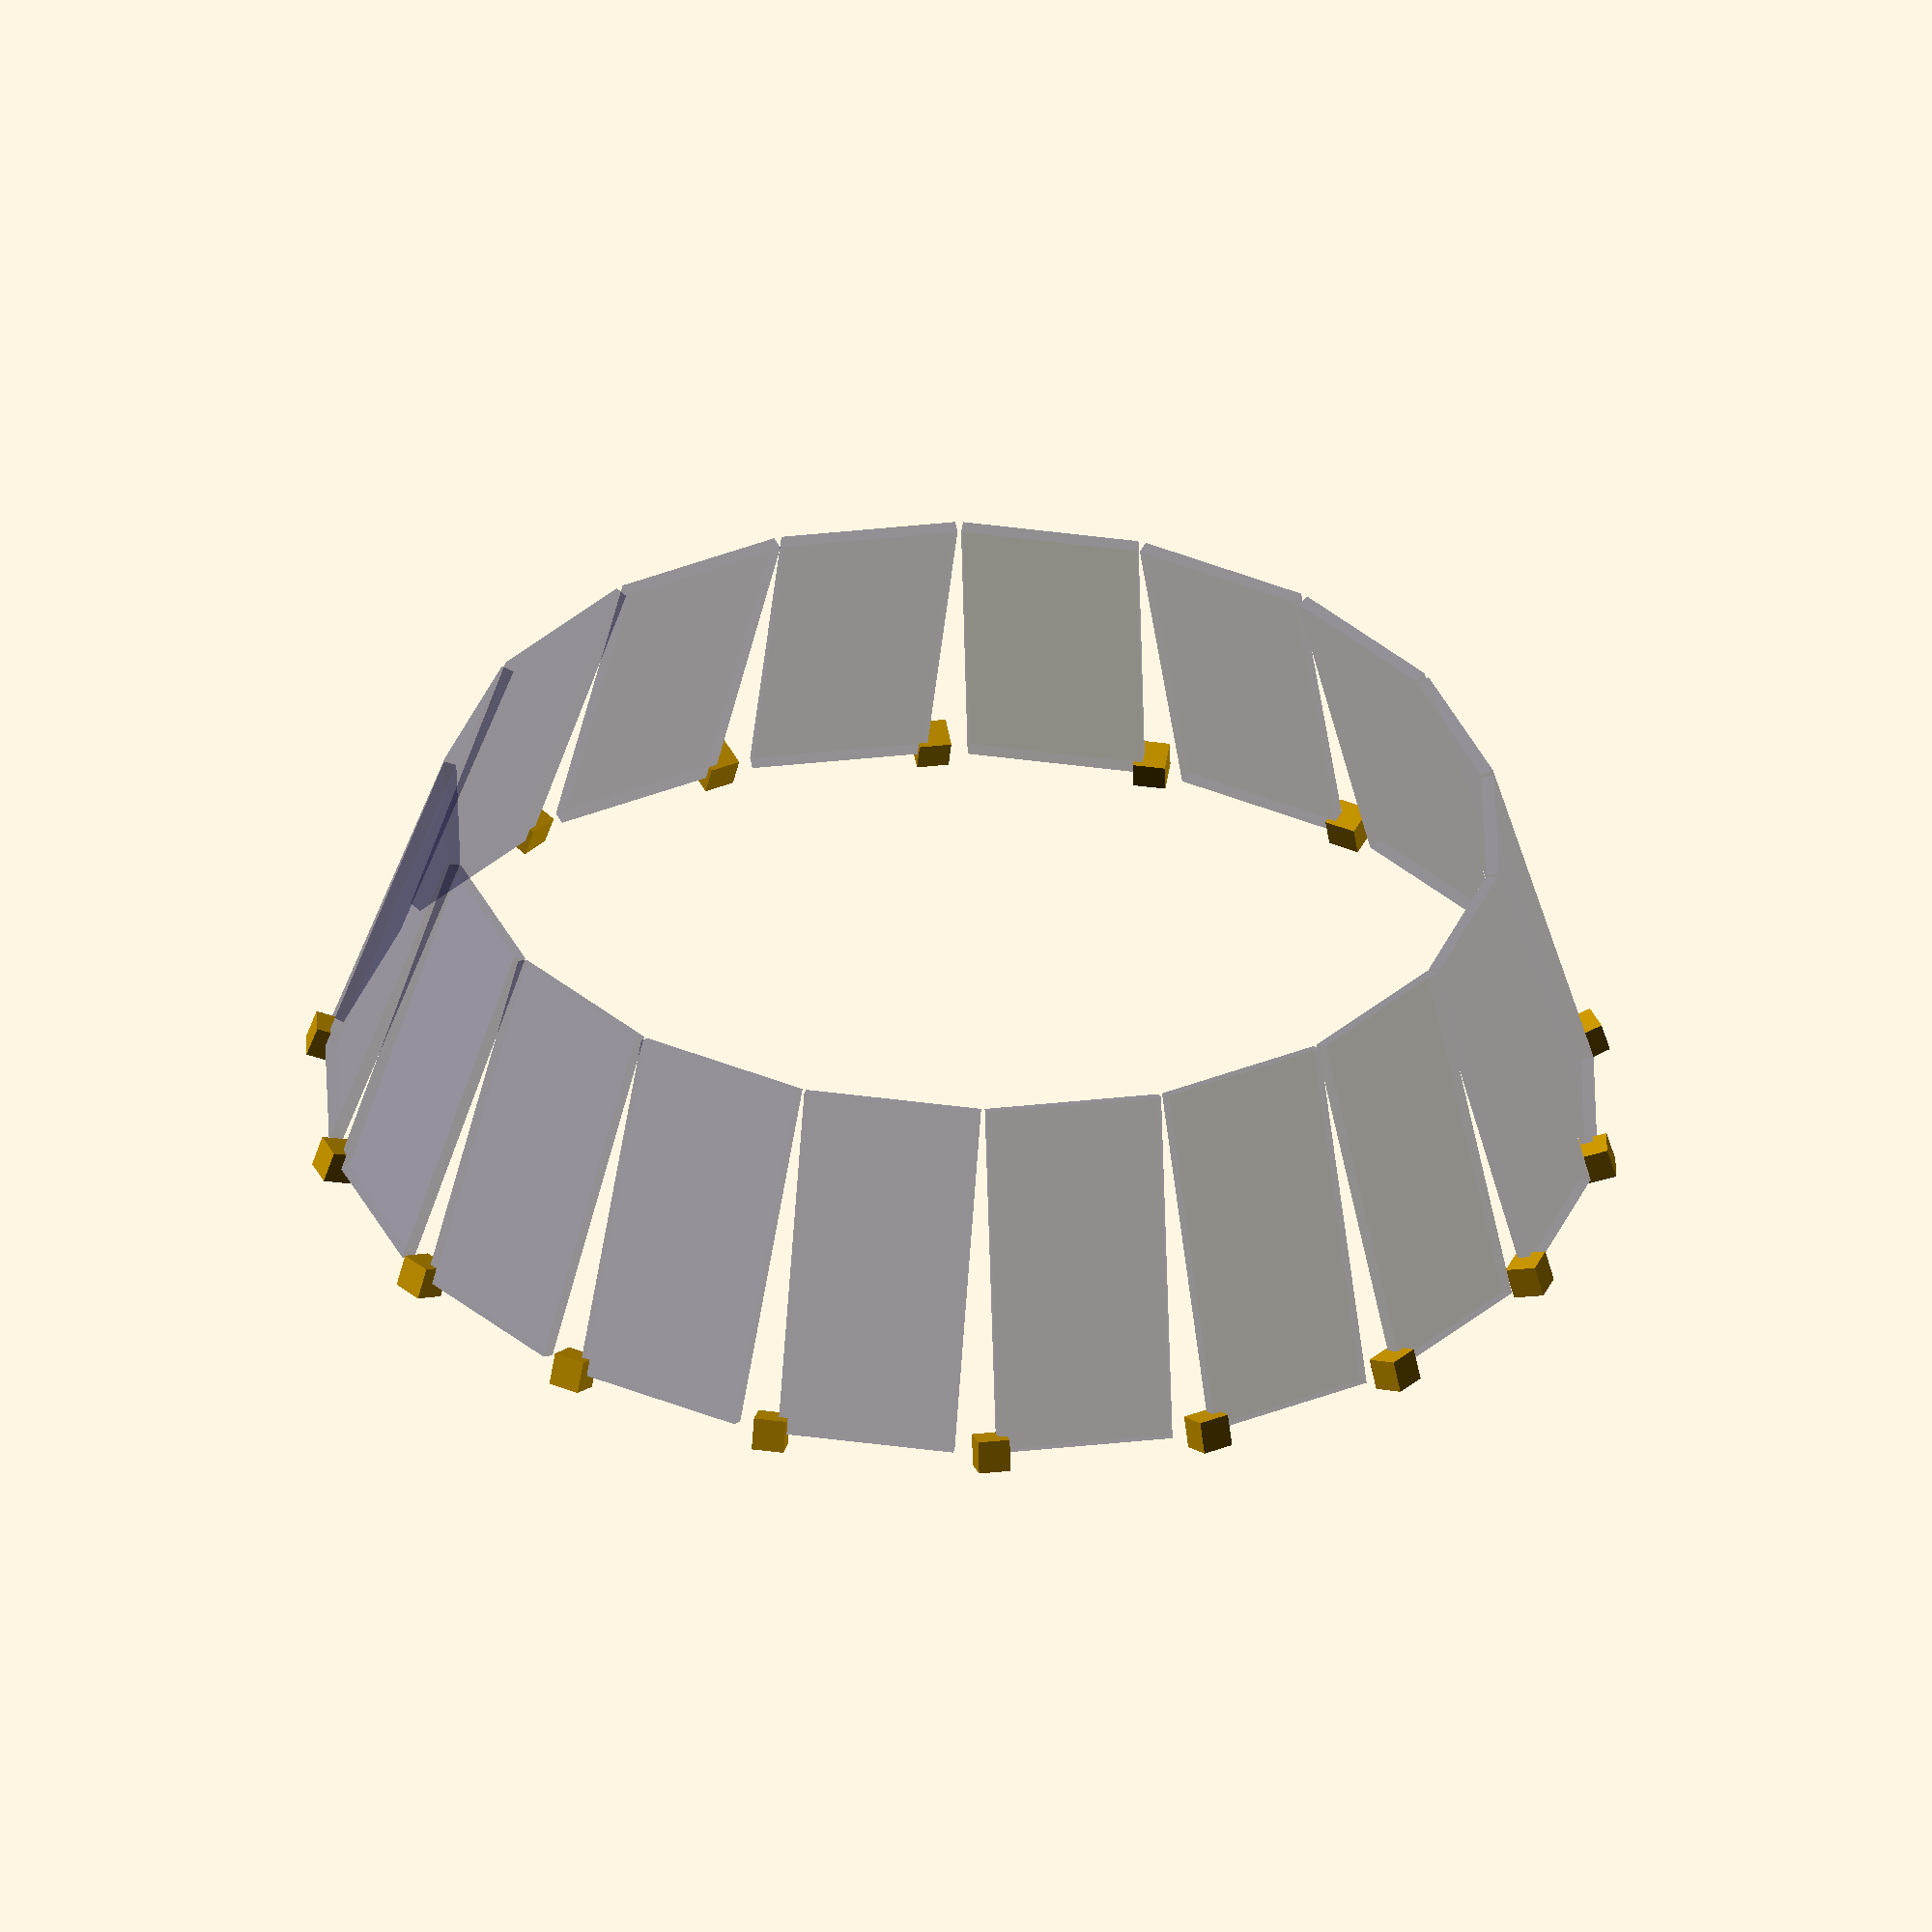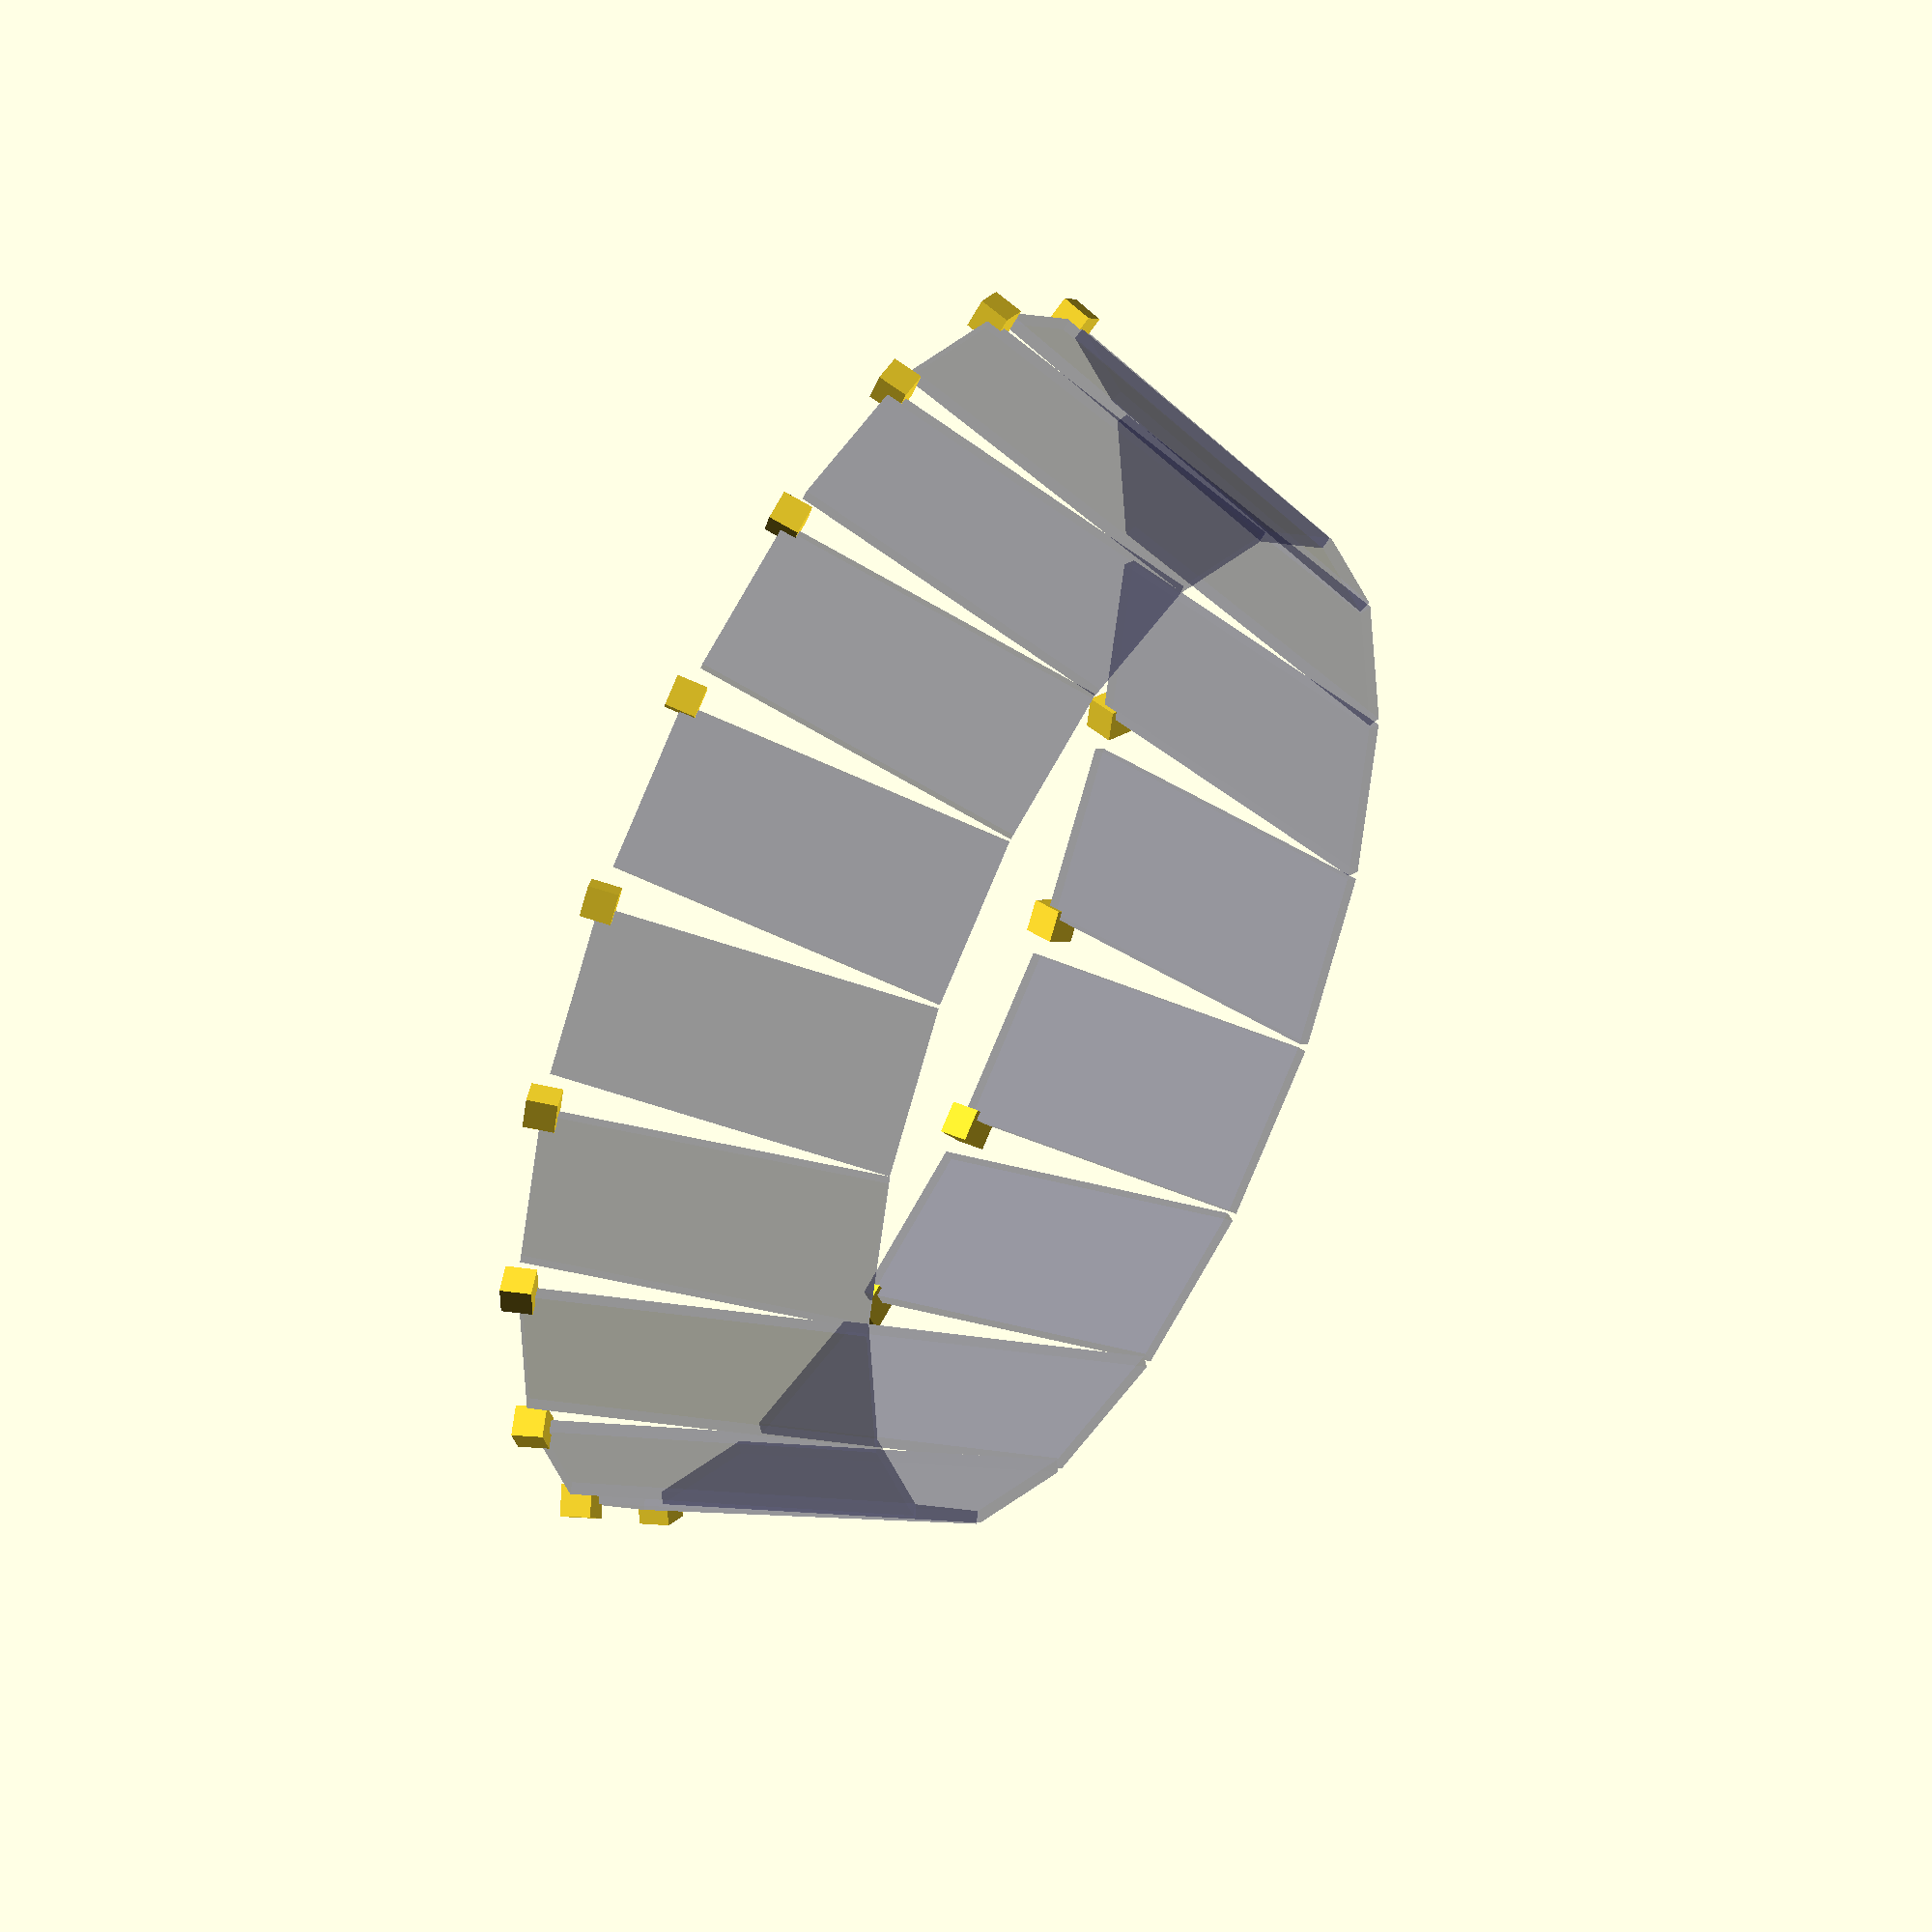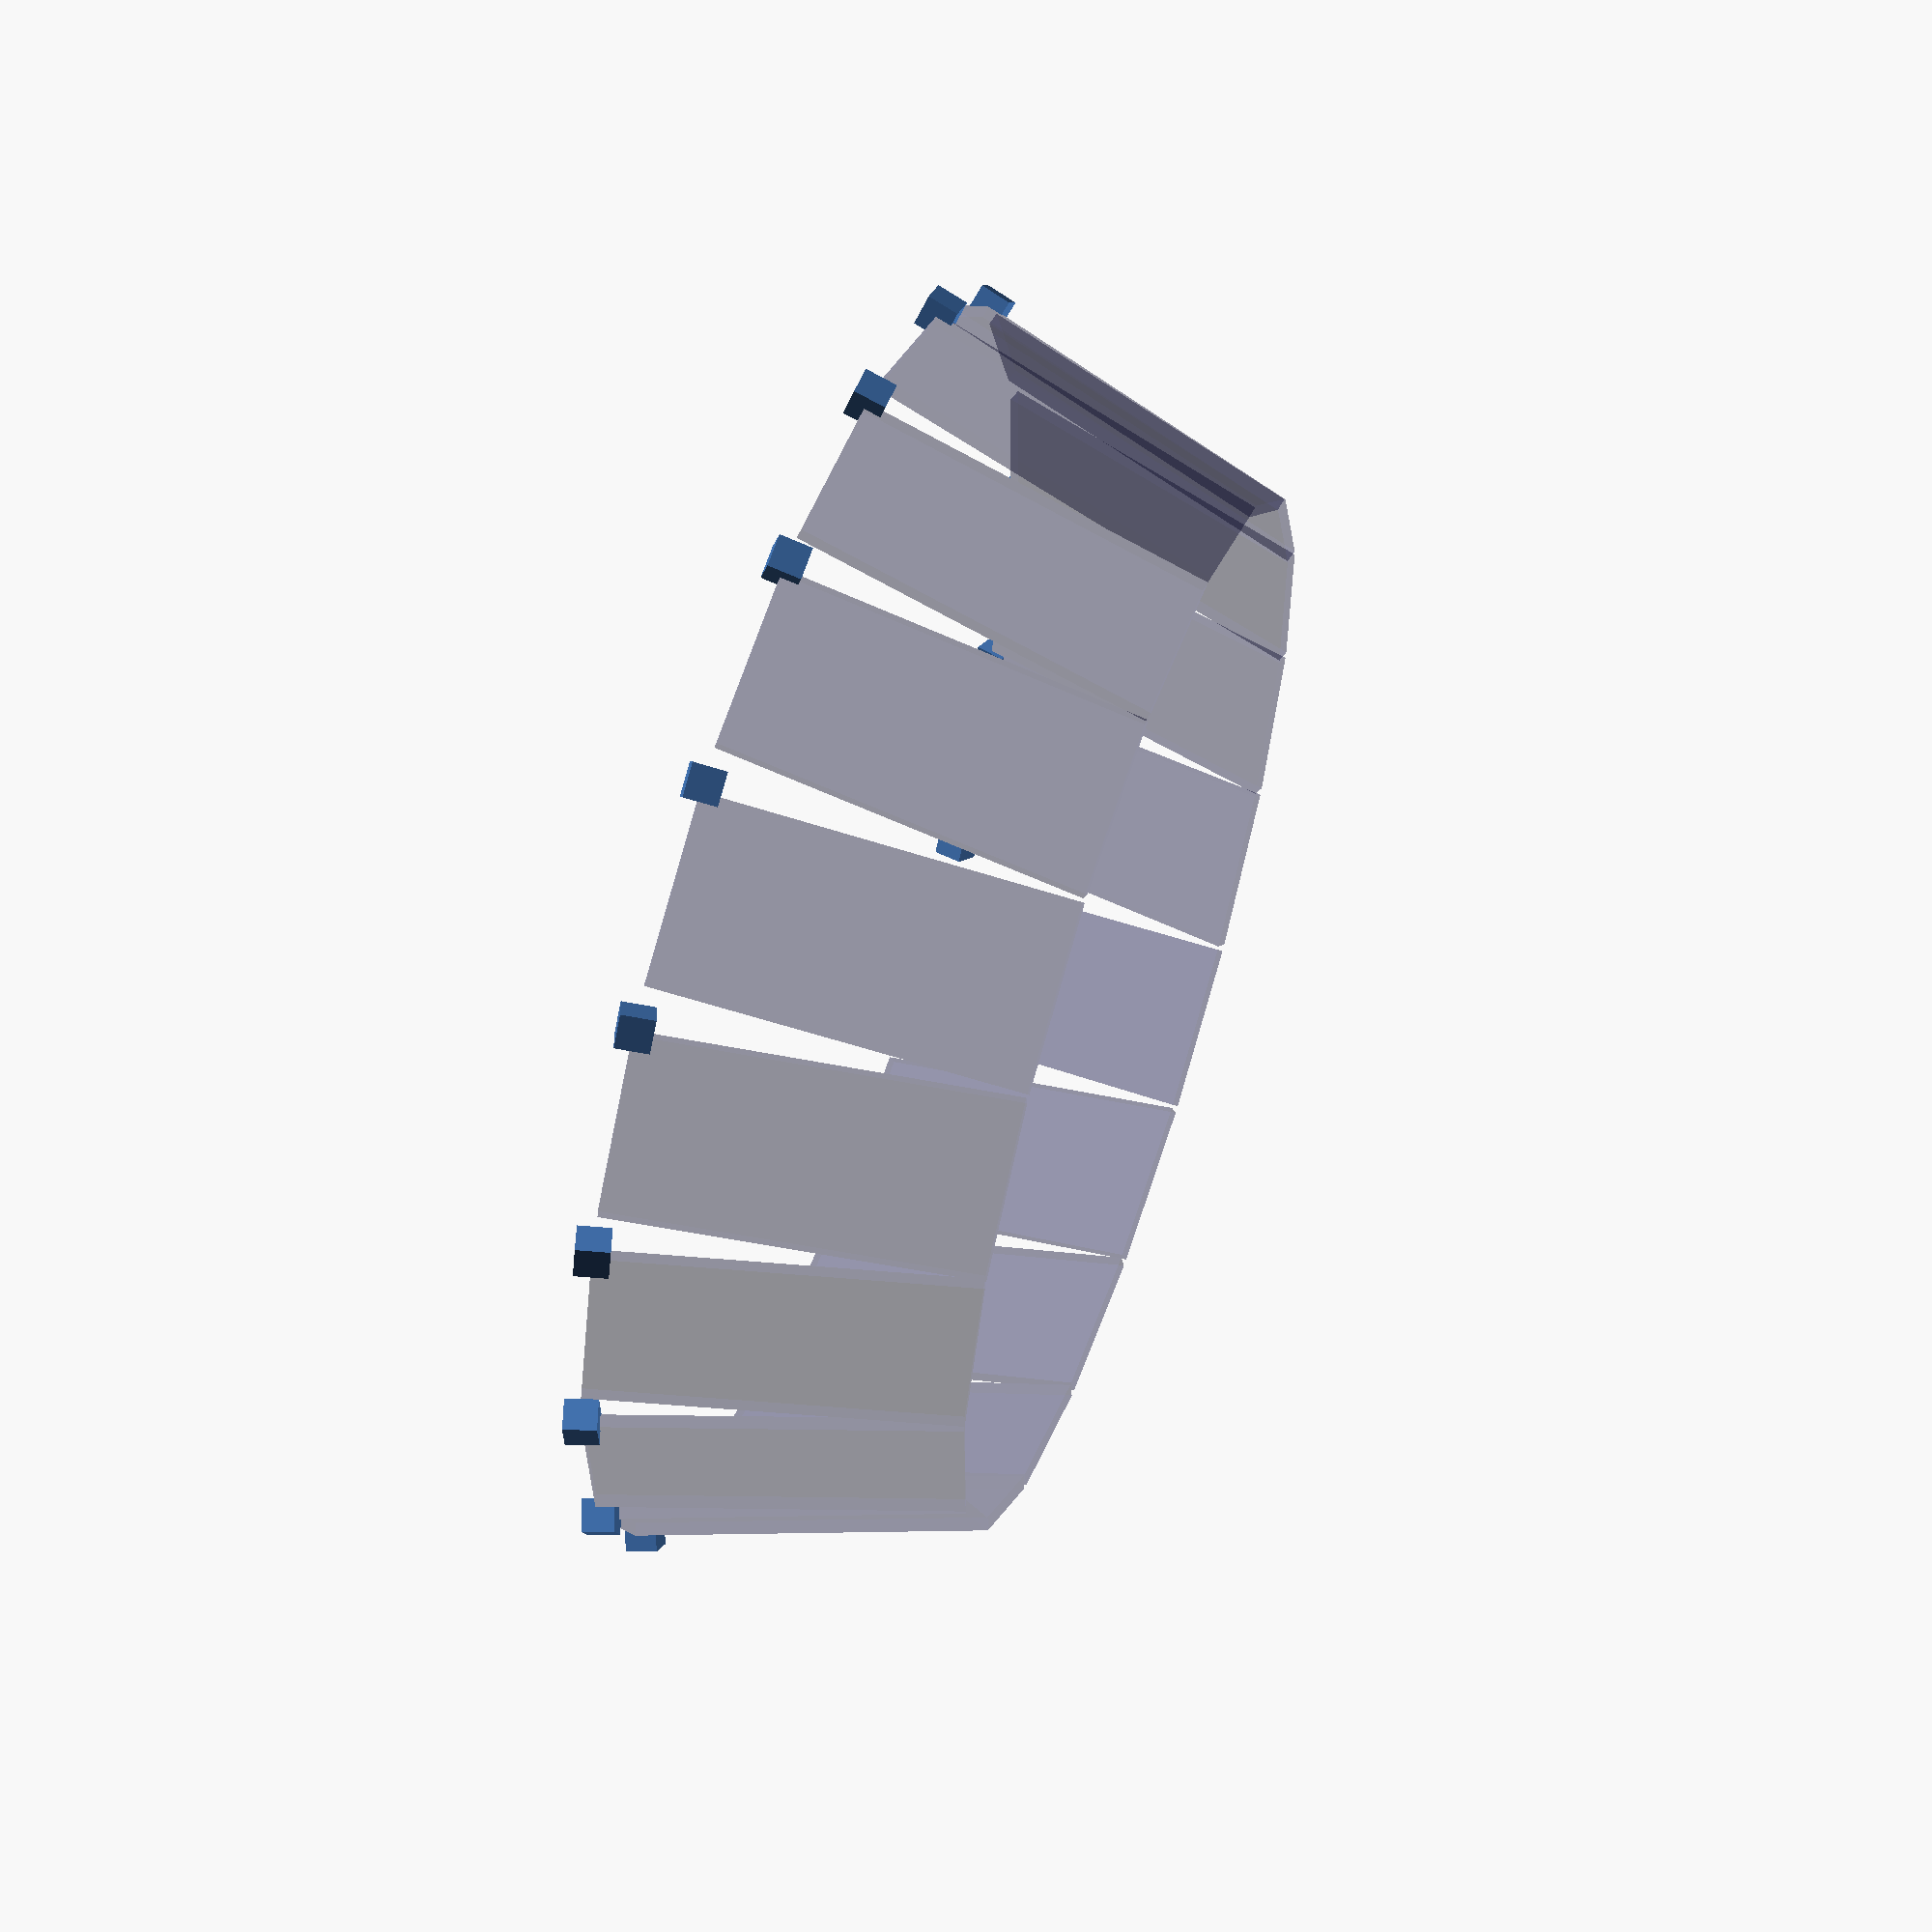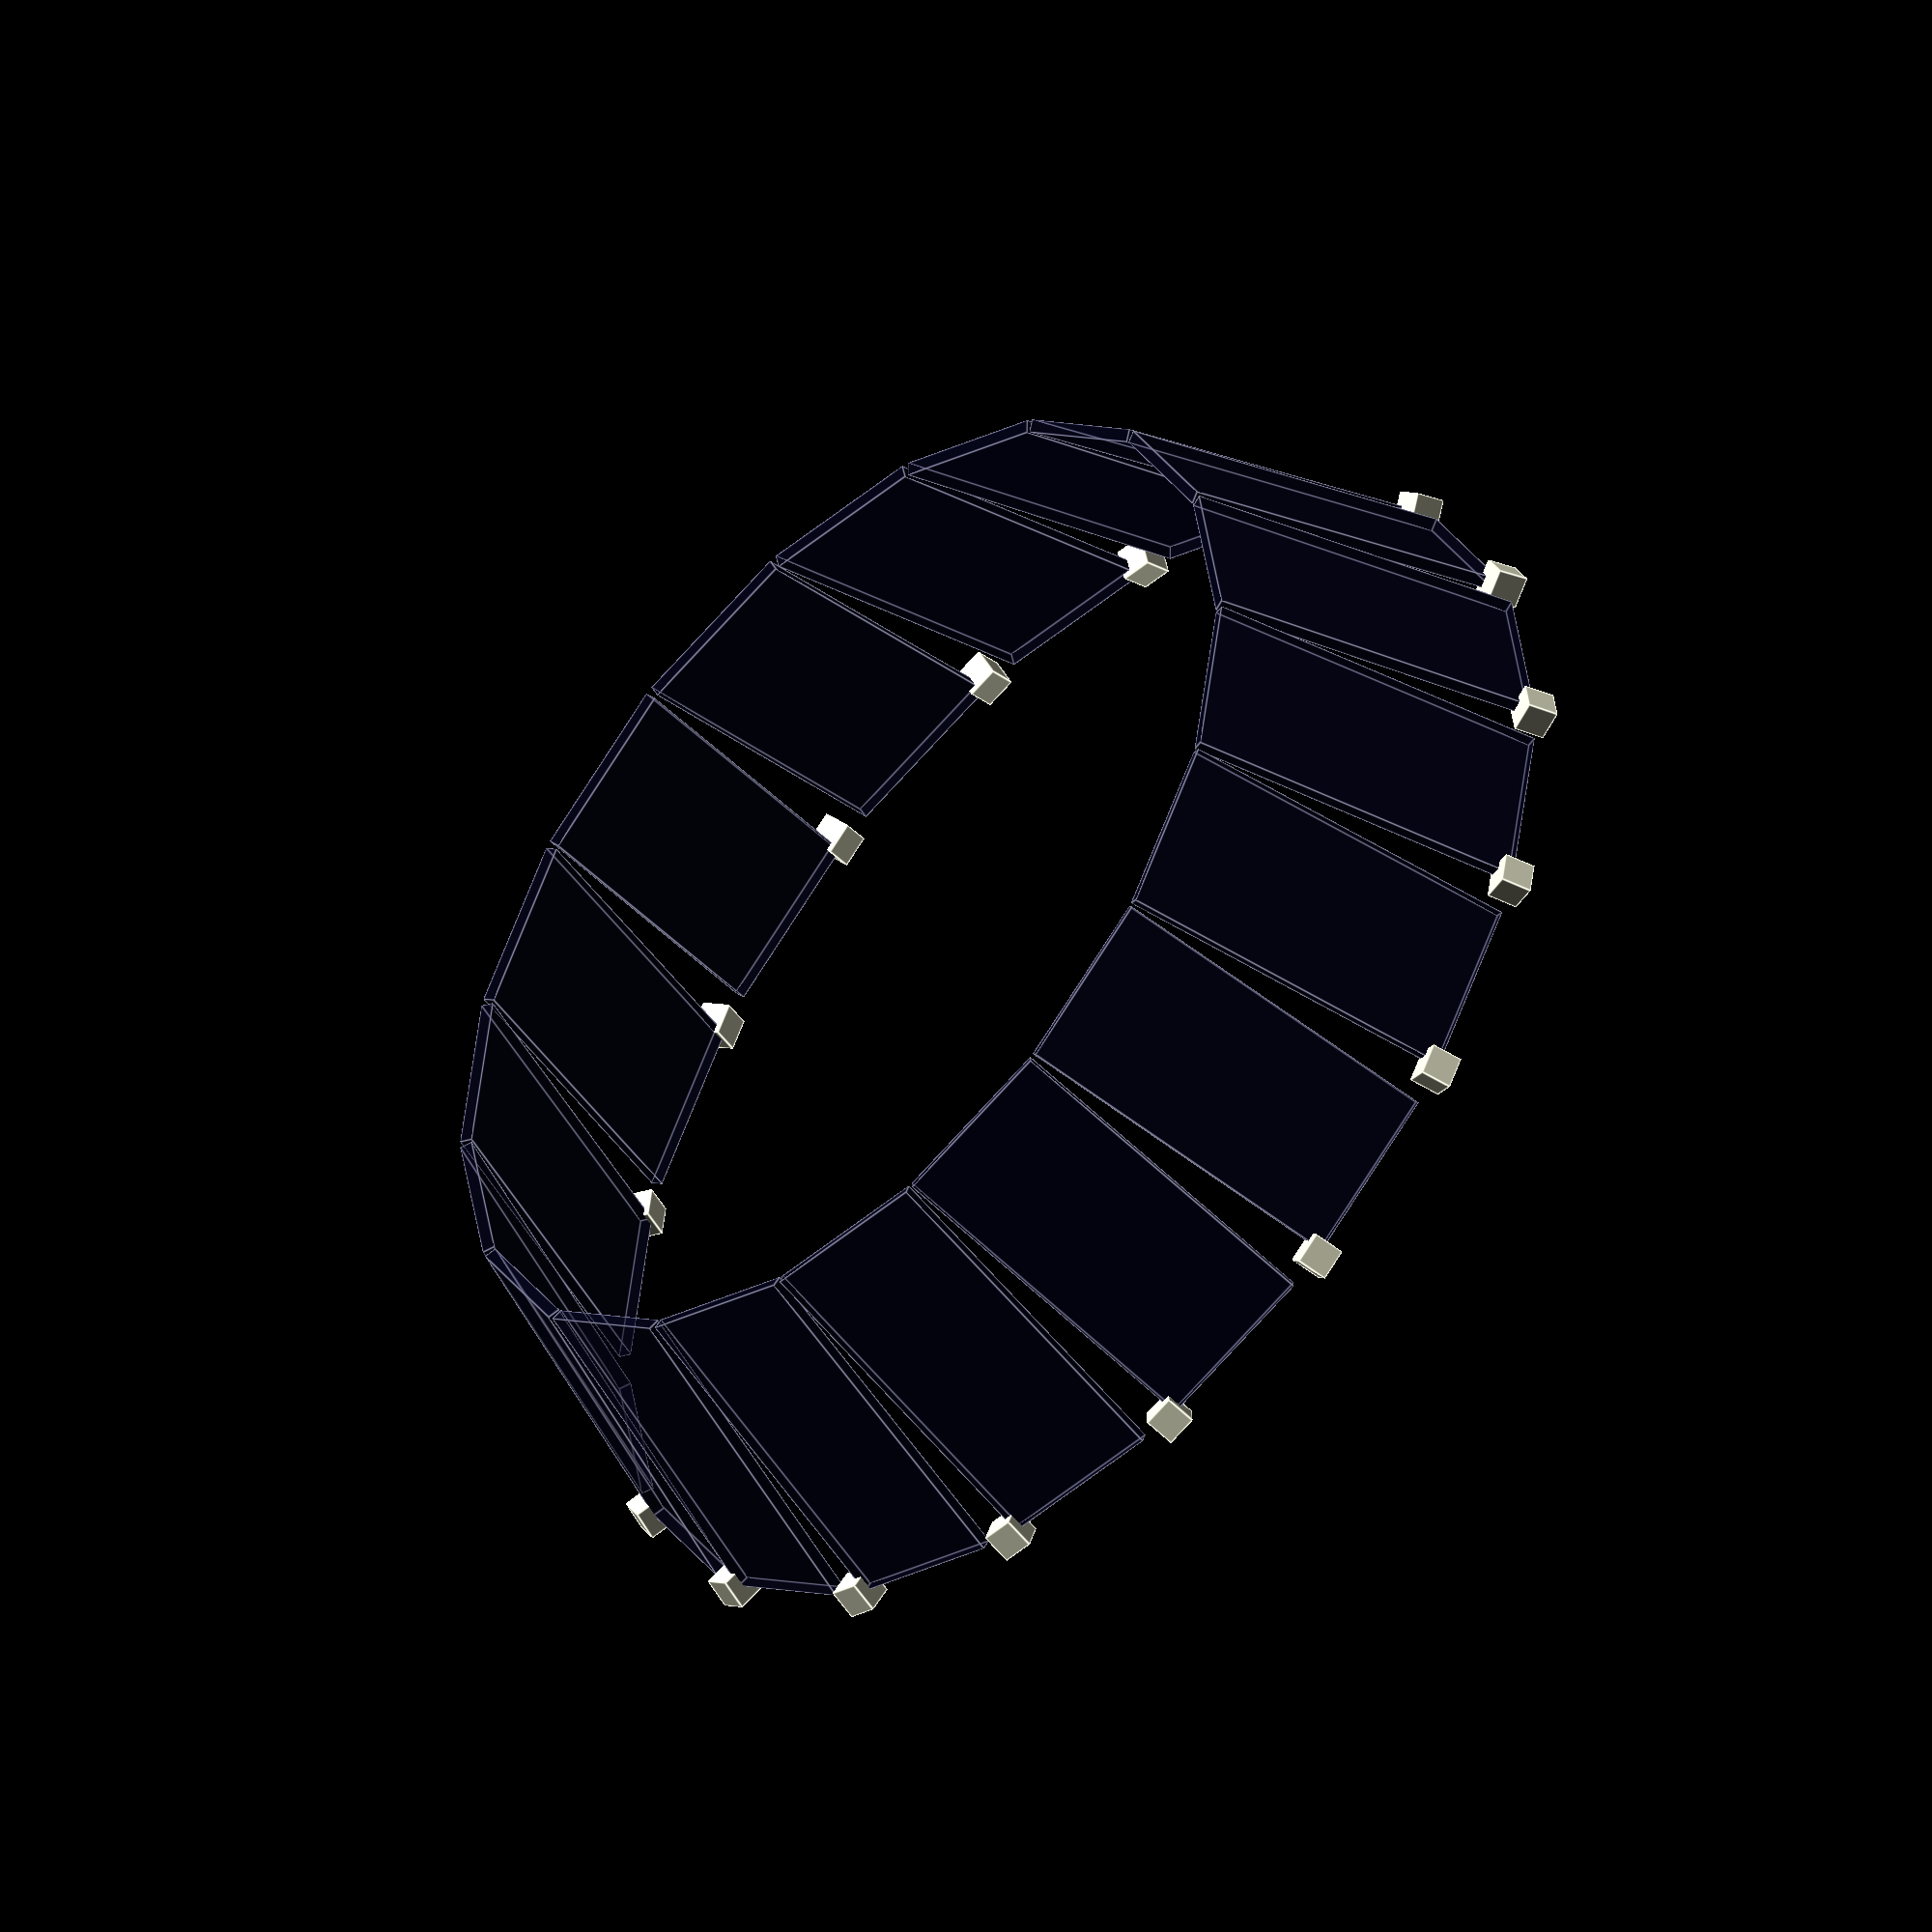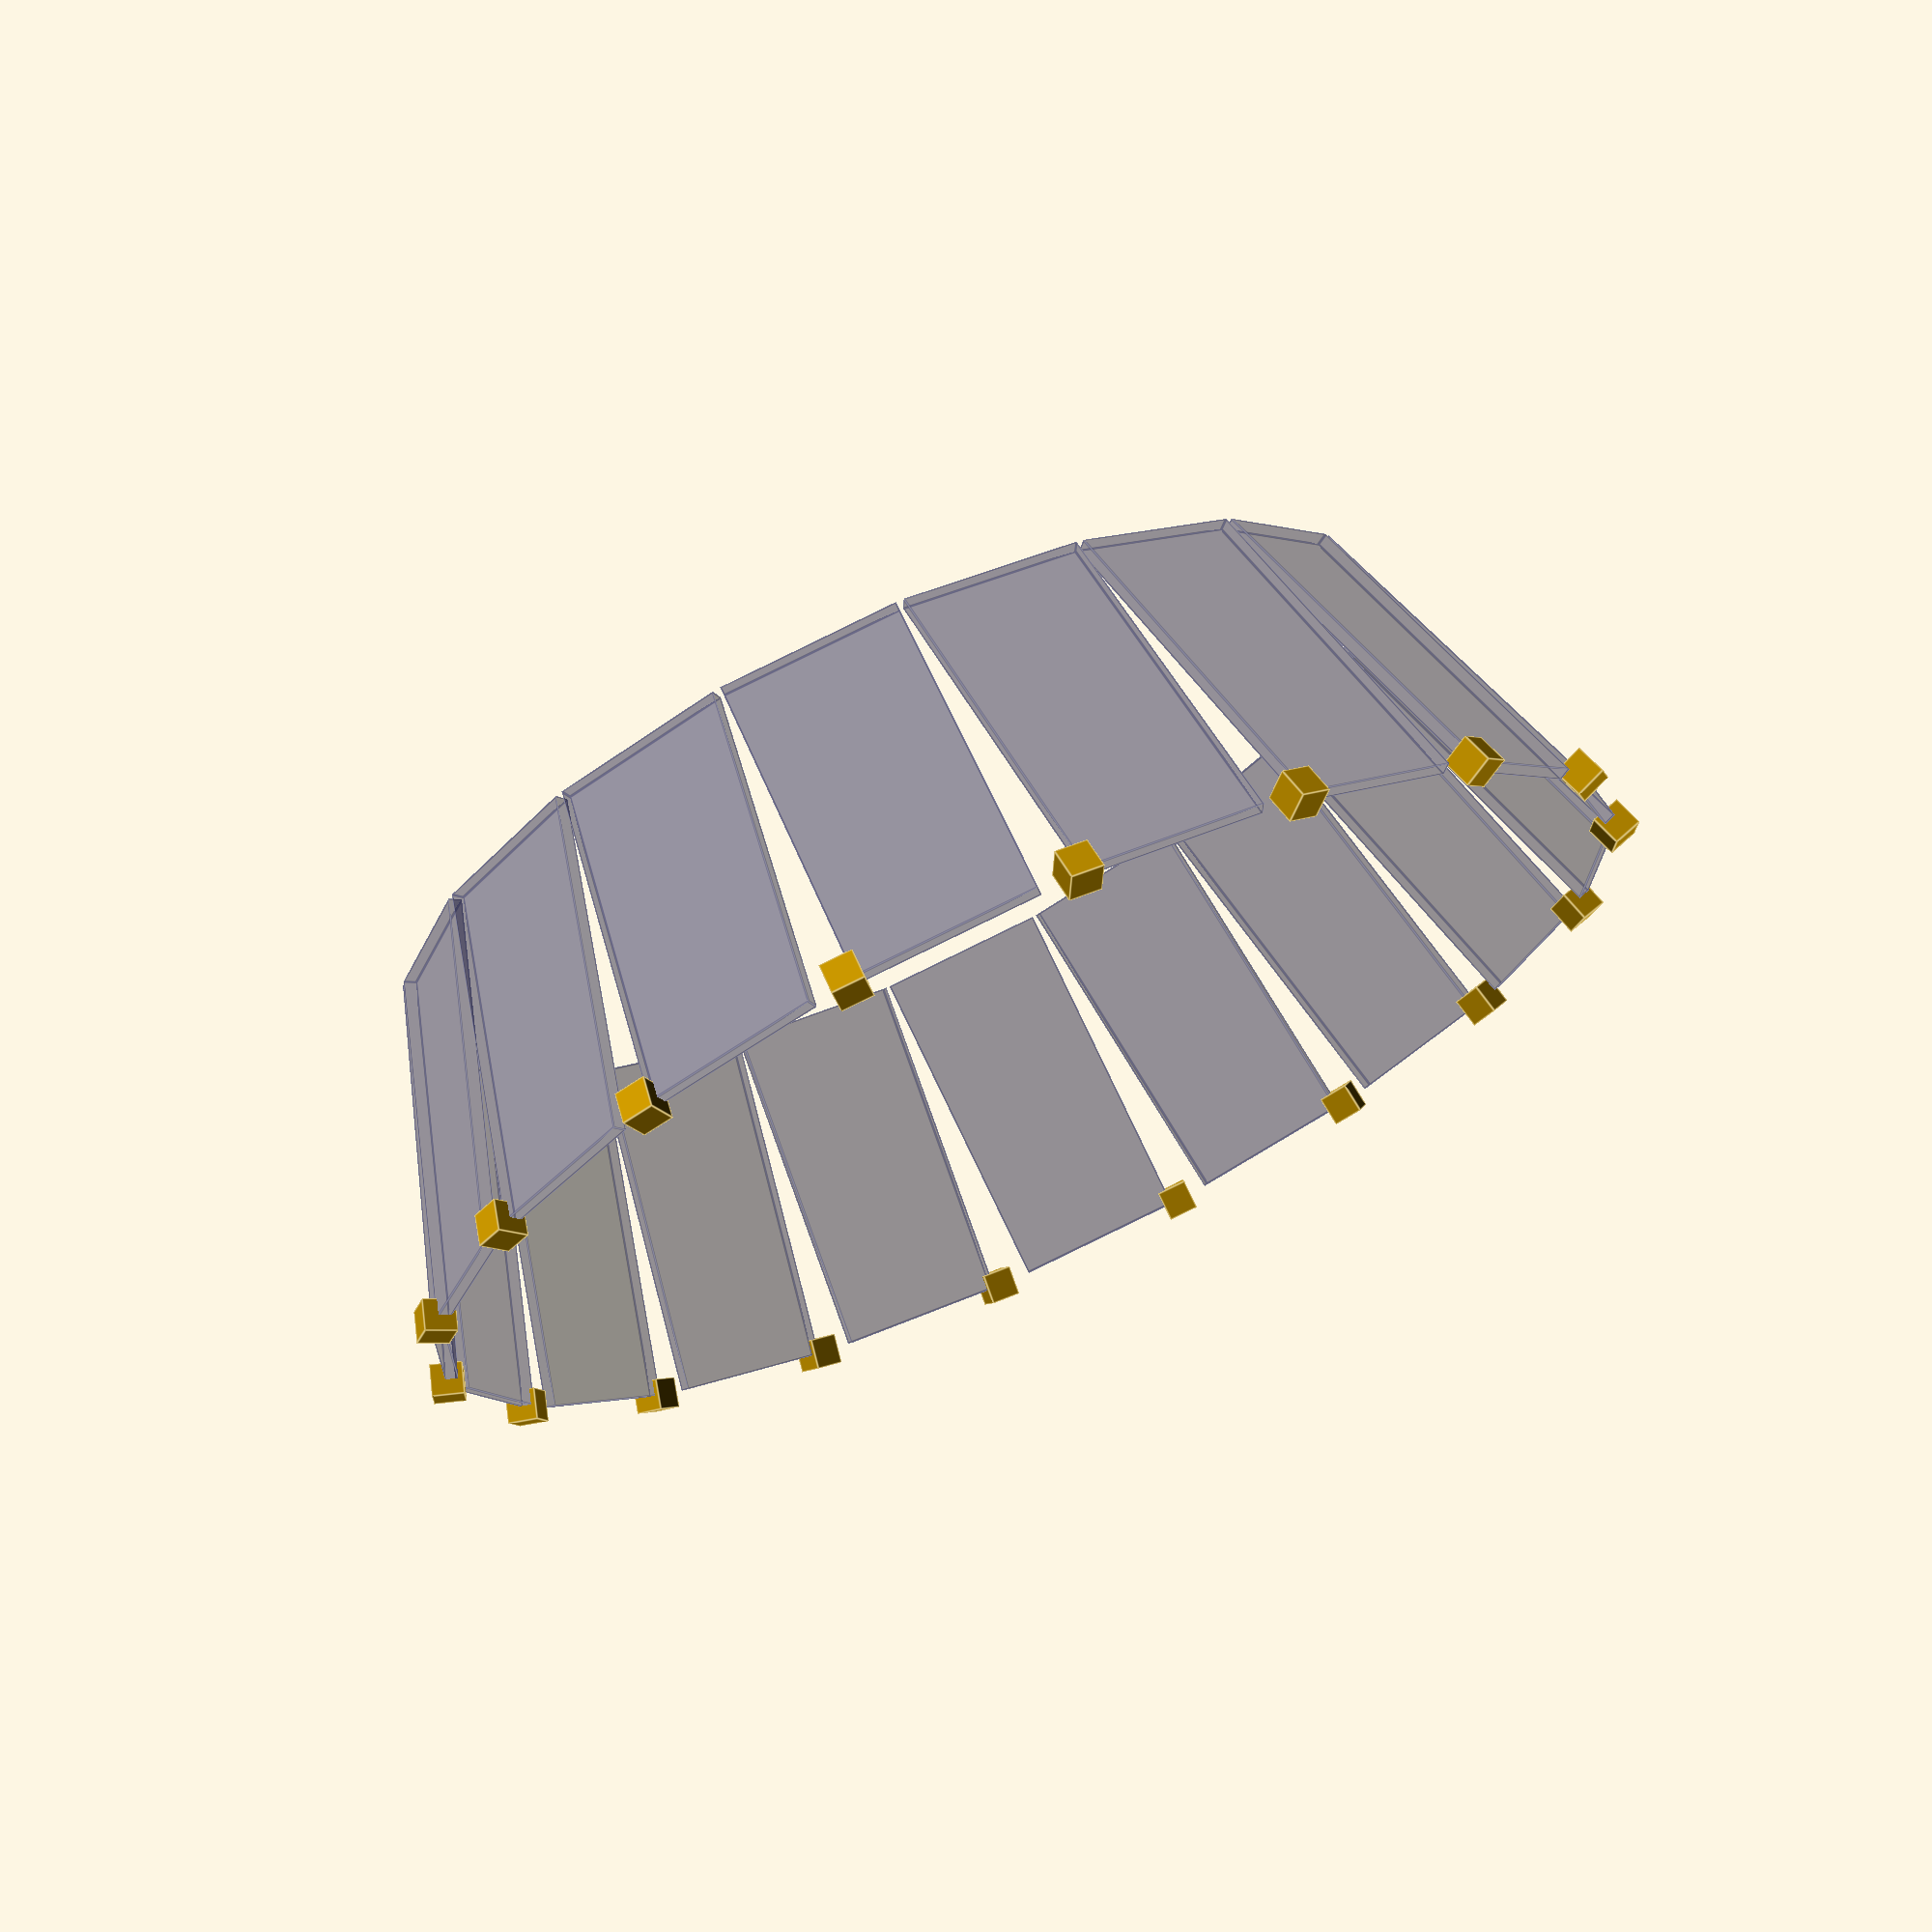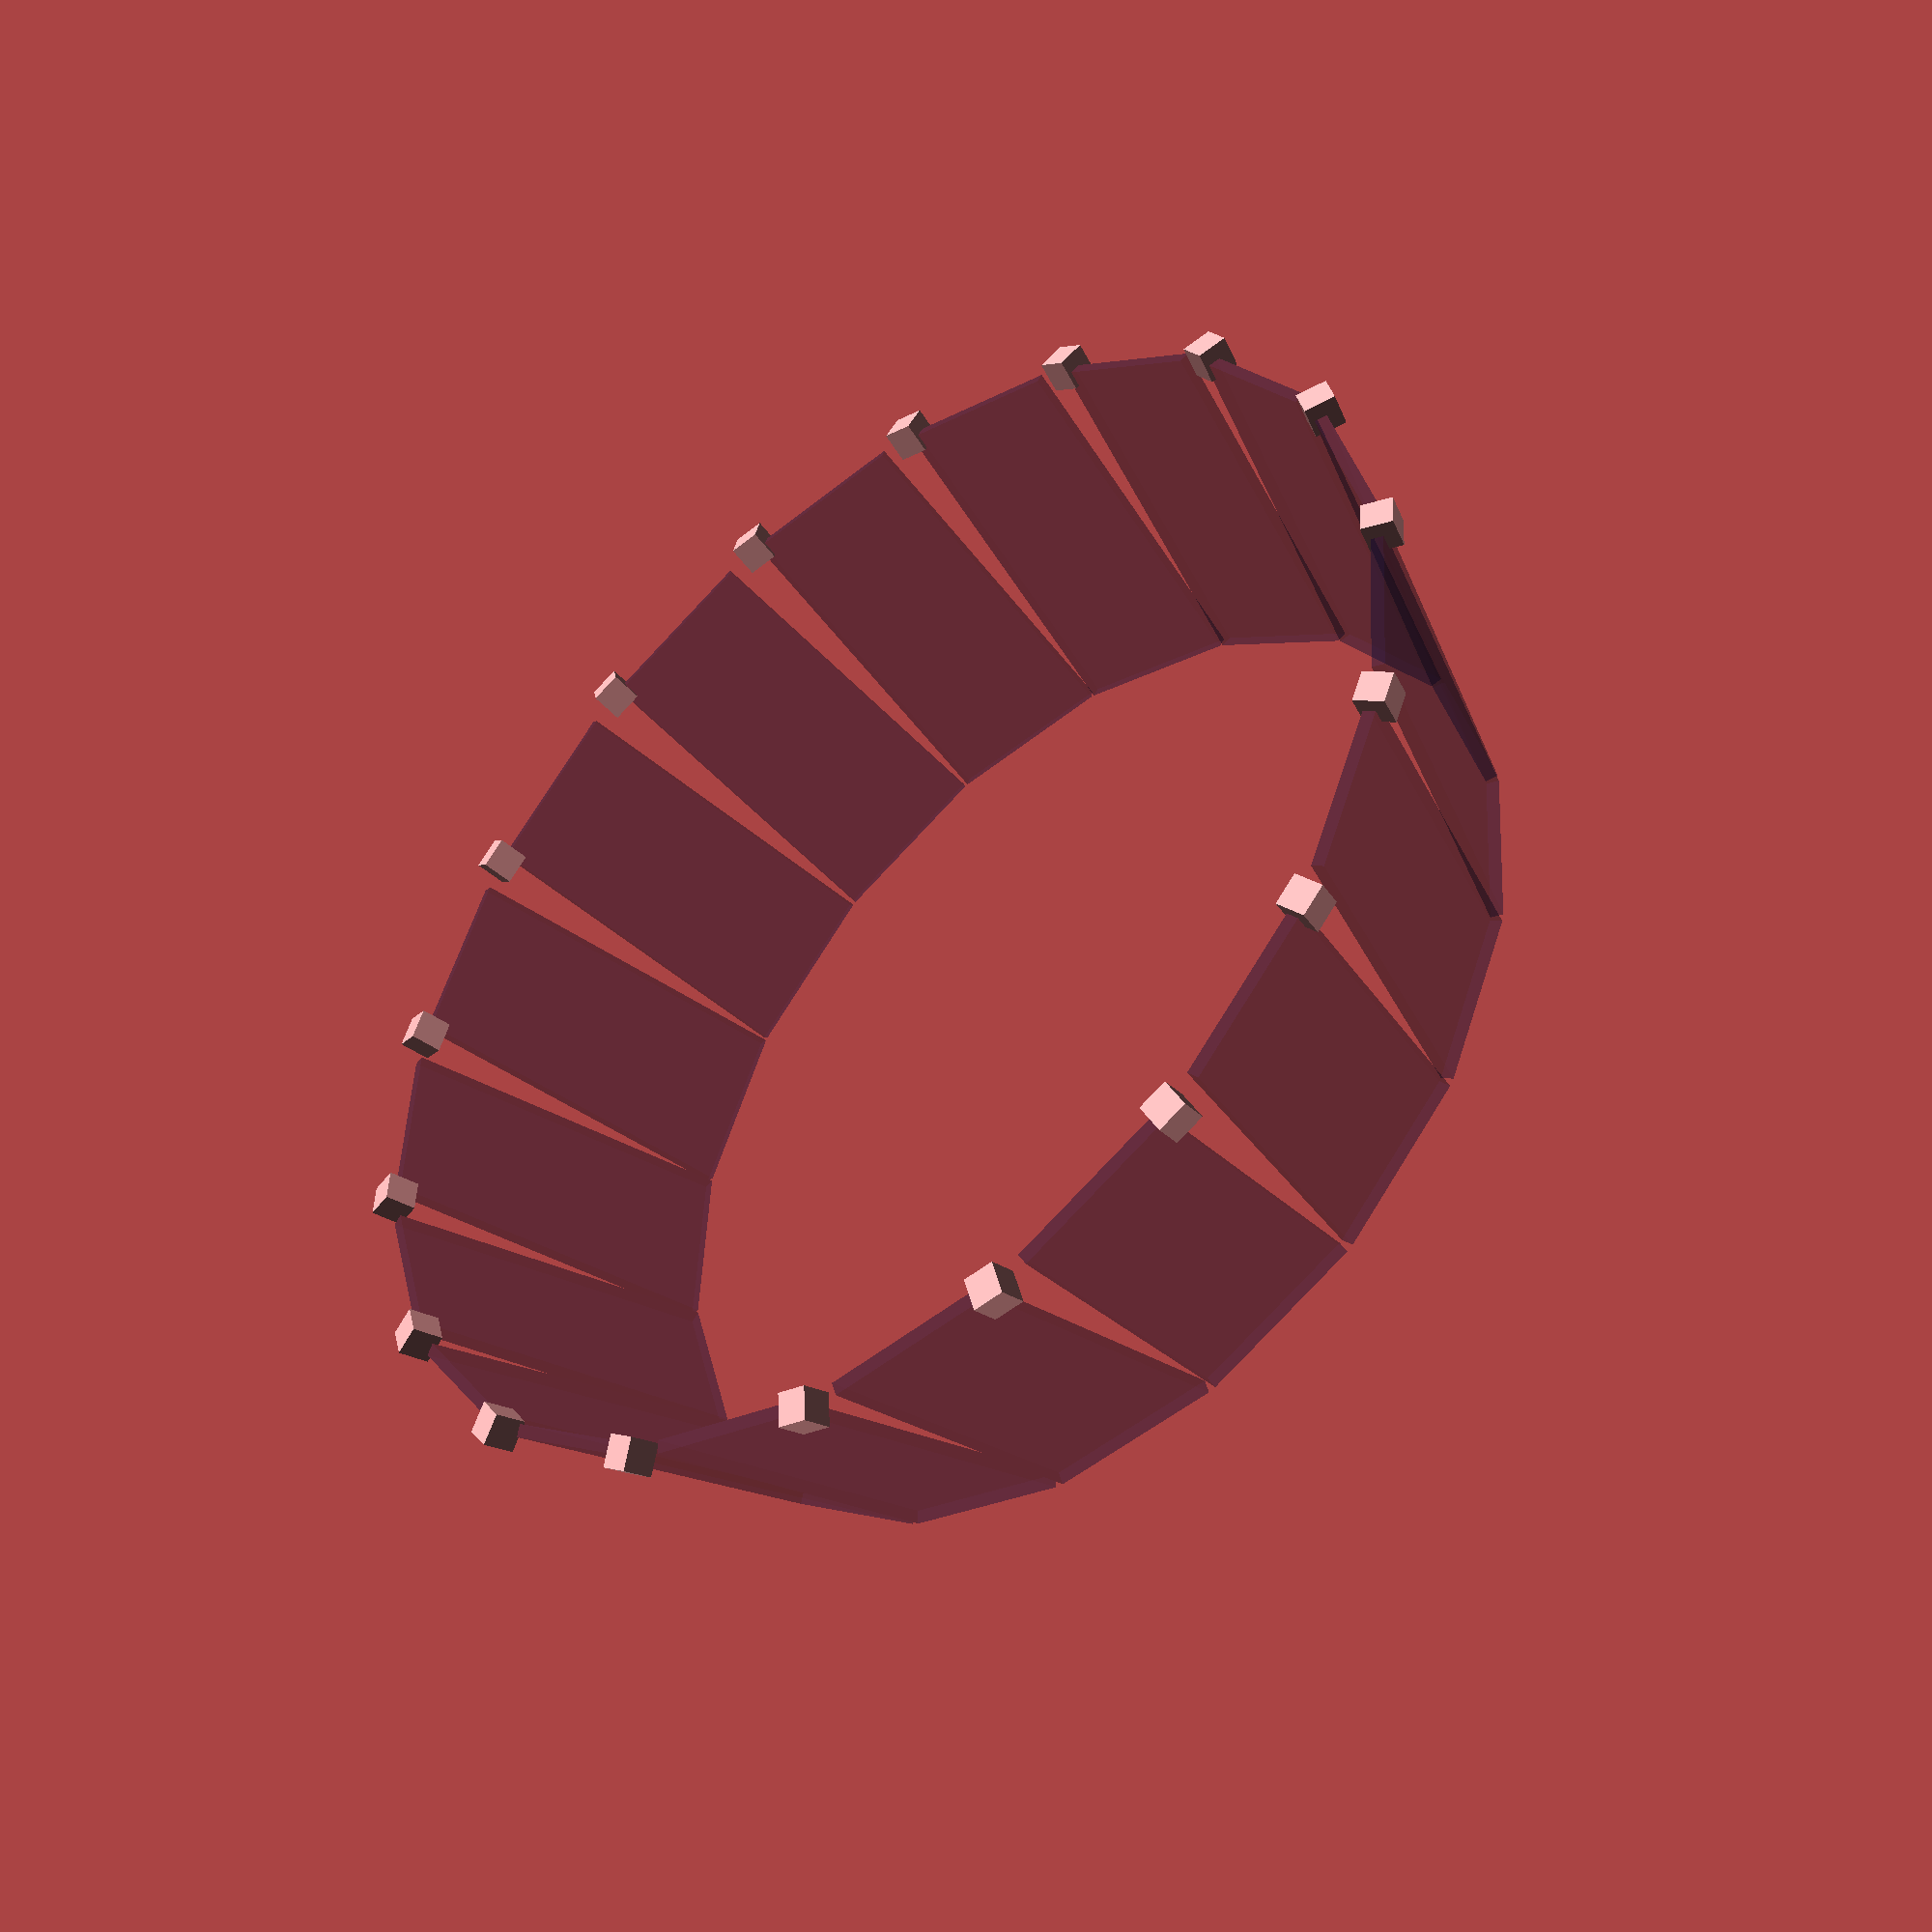
<openscad>
width=55;
bottomWidth=69.459;
height=110;
thick=4;
outerRadius=200;
cellRadius=200-thick-3;
innerRadius=158.366;

Height_ha = 114.17831;
Height_hb = 185.53975;
Height_hc = 114.17831;

leanAngle=90-72.08;
topAngle = 7.53 / 2;


module panel(w,l,h) {
    cube([w, l,  h]);
}

module panels() {   
    for(i = [0:17]){                
        rotate([0,0,i *20]) 
            translate([cellRadius, -(width/2),5]) 
            rotate([0,-leanAngle,0])
            color("#10104040") 
            panel(thick, width, height);
    }
}

module bracket() {        
    for(i=[0:17]){
        rotate([0,0,i*20])
        translate([cellRadius, -(width/2)-7.22, 0])
        rotate([0, -leanAngle, 0])
        cube([10,10,10]);
        
//        rotate([0,0,i*20])
//        translate([cellRadius, (width/2)-10, 0])
//        rotate([0, -leanAngle, 0])
//        cube([10,10,10]);
    }
}

panels();
bracket();

</openscad>
<views>
elev=56.4 azim=258.7 roll=358.3 proj=o view=solid
elev=134.3 azim=294.2 roll=241.2 proj=o view=solid
elev=302.1 azim=278.7 roll=288.9 proj=p view=wireframe
elev=226.1 azim=269.7 roll=135.6 proj=o view=edges
elev=288.8 azim=338.3 roll=155.4 proj=p view=edges
elev=224.2 azim=116.3 roll=320.0 proj=p view=solid
</views>
